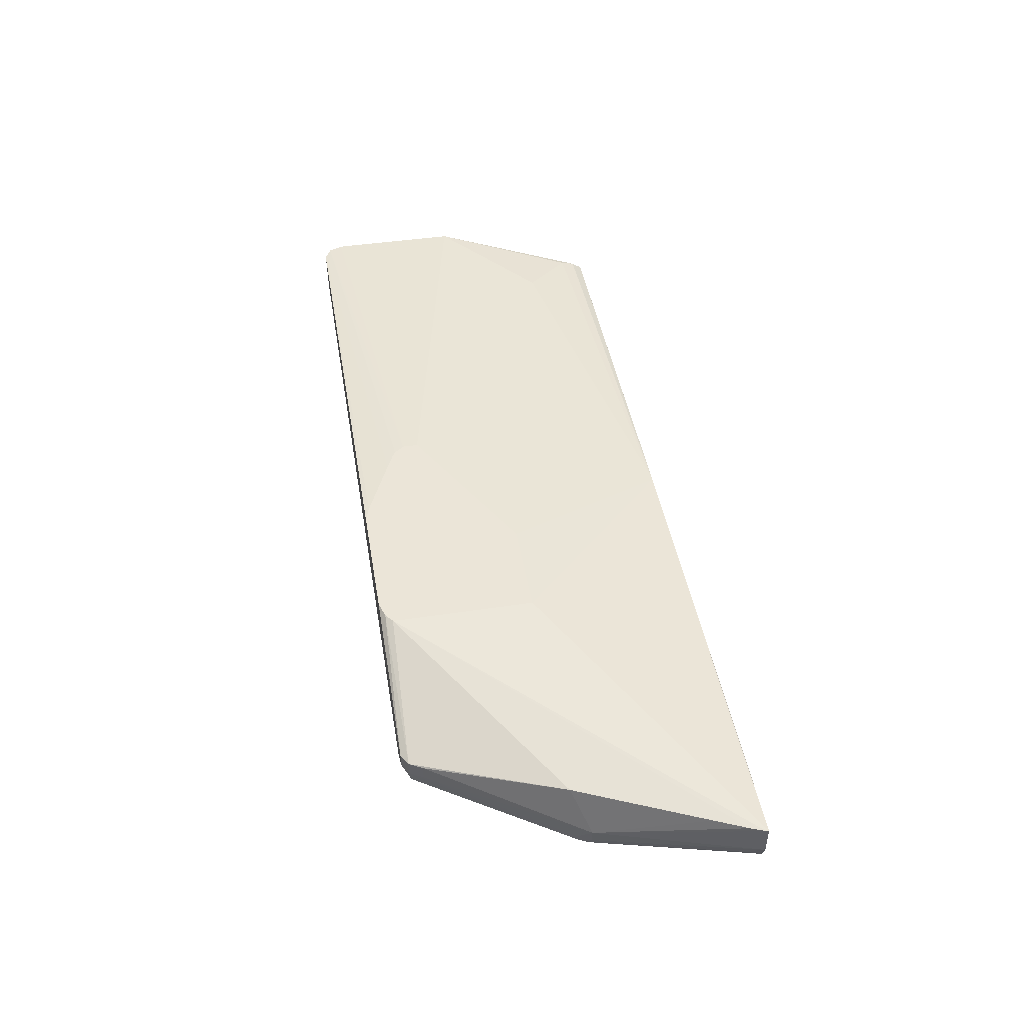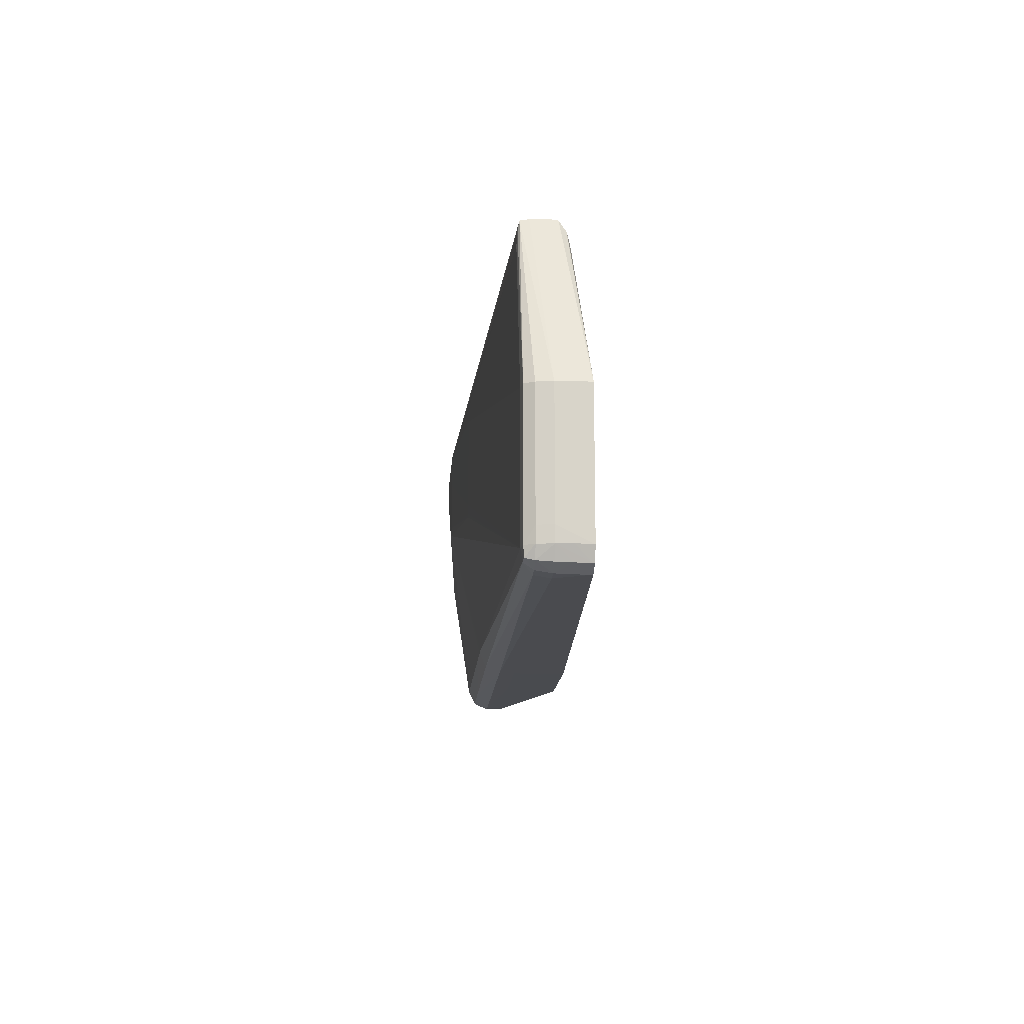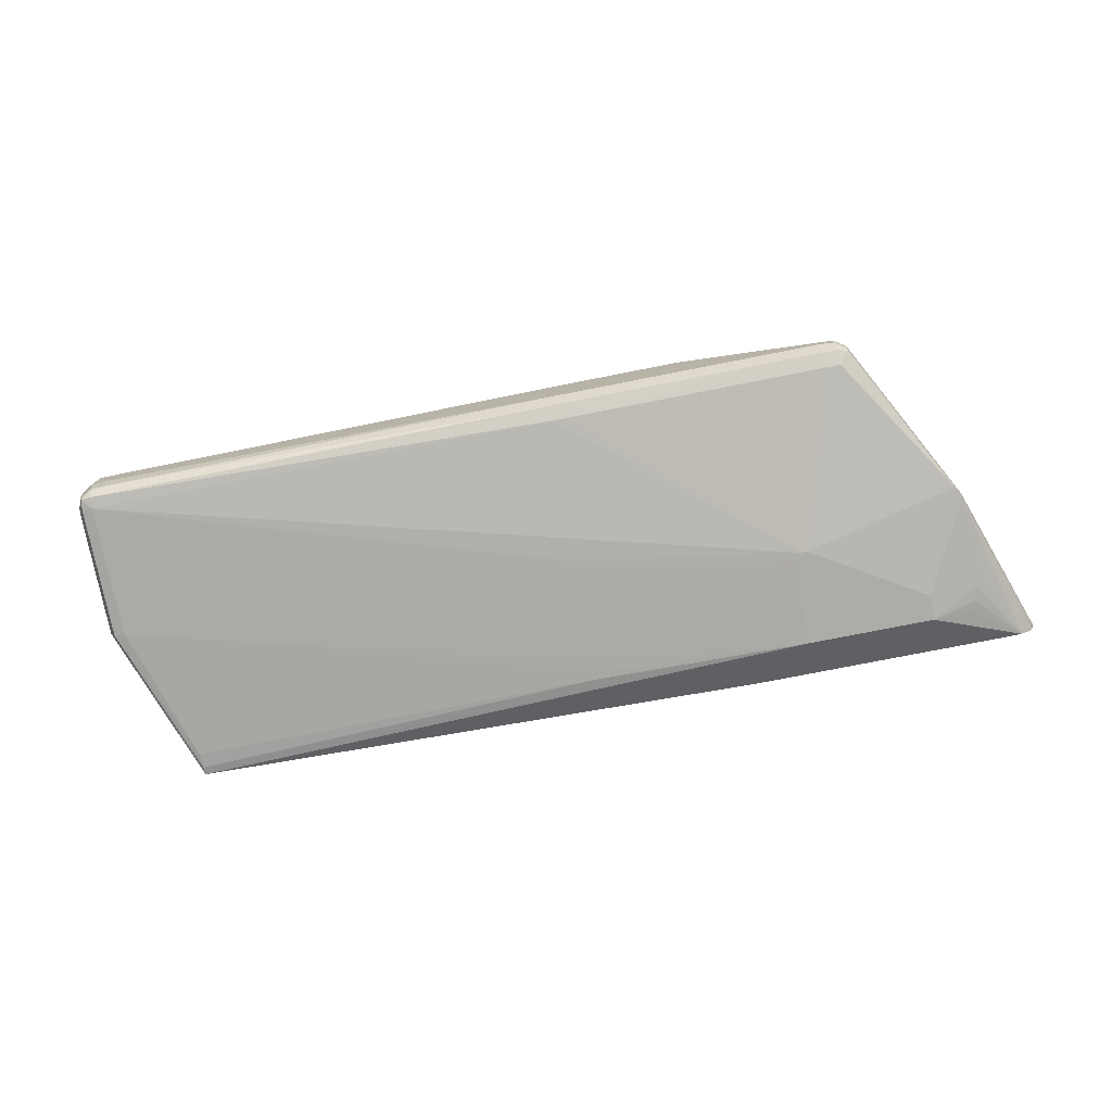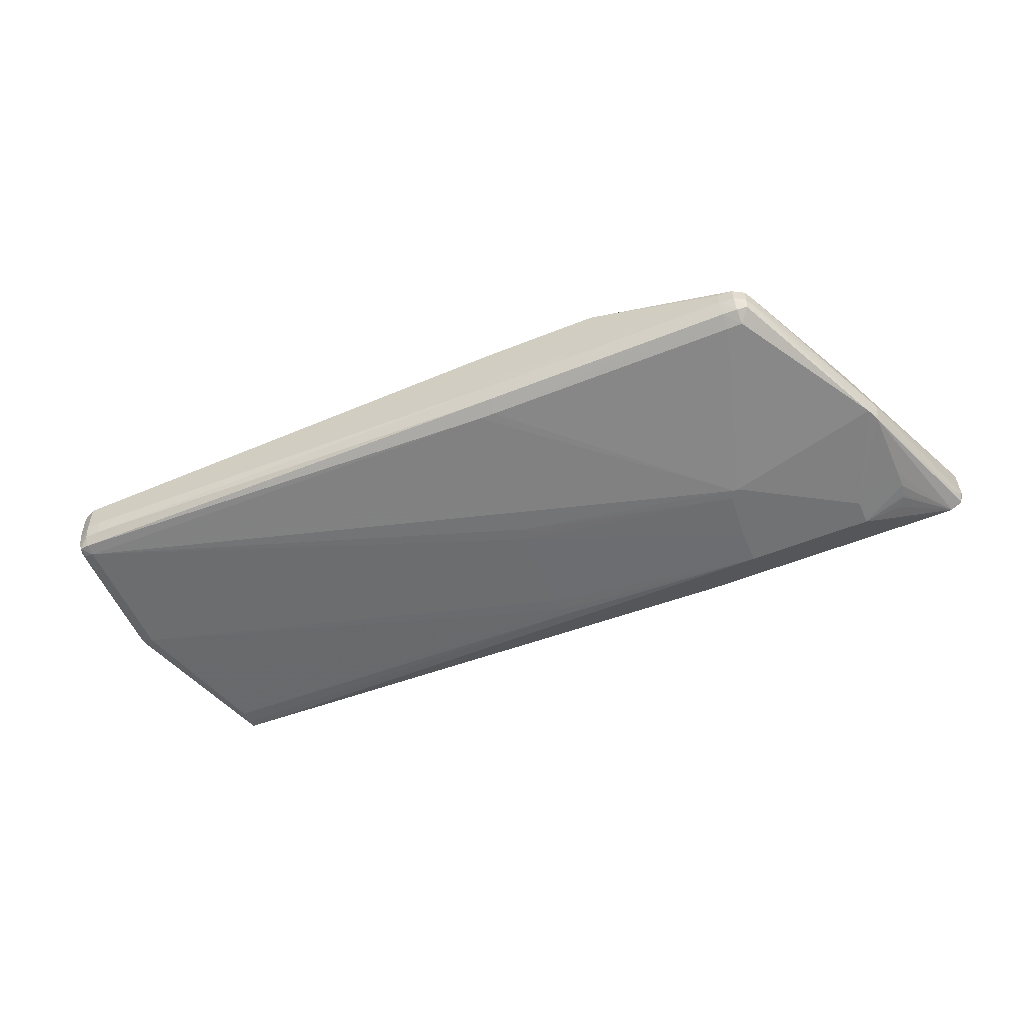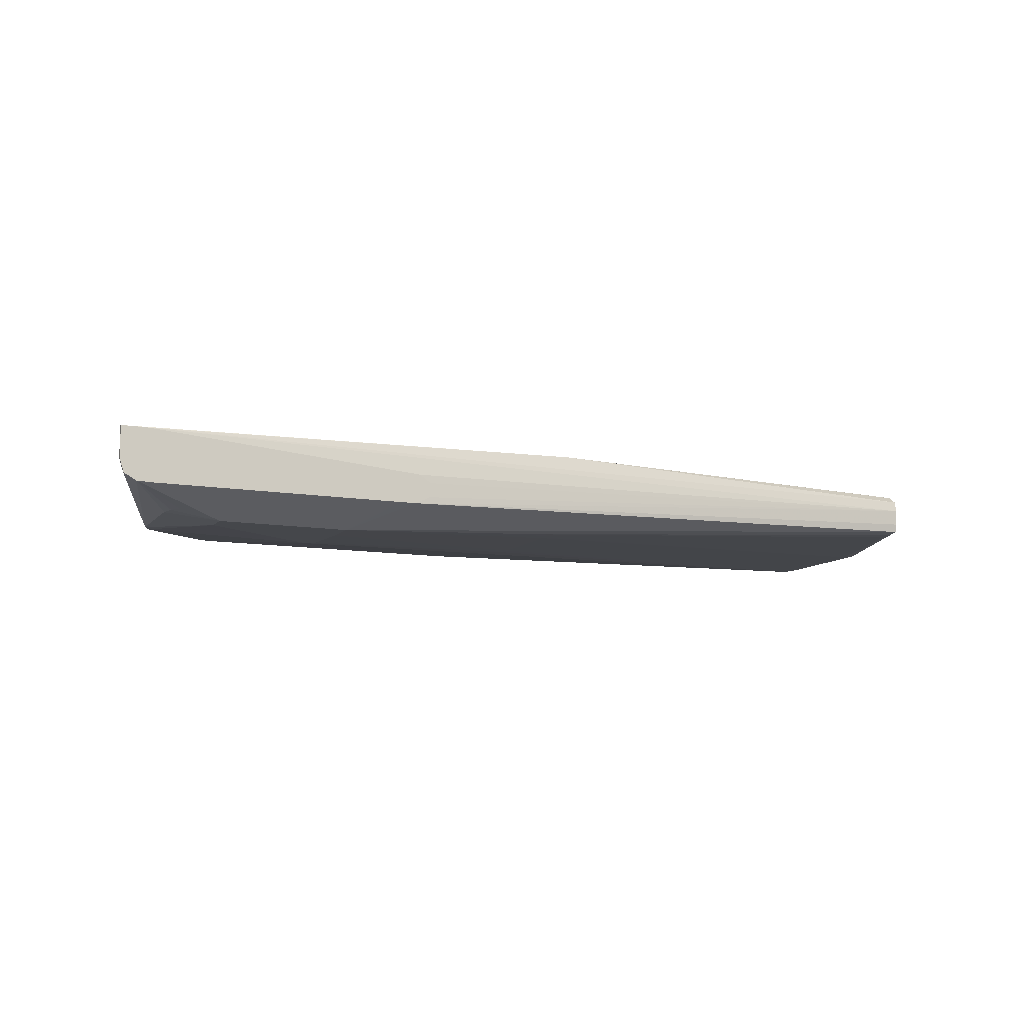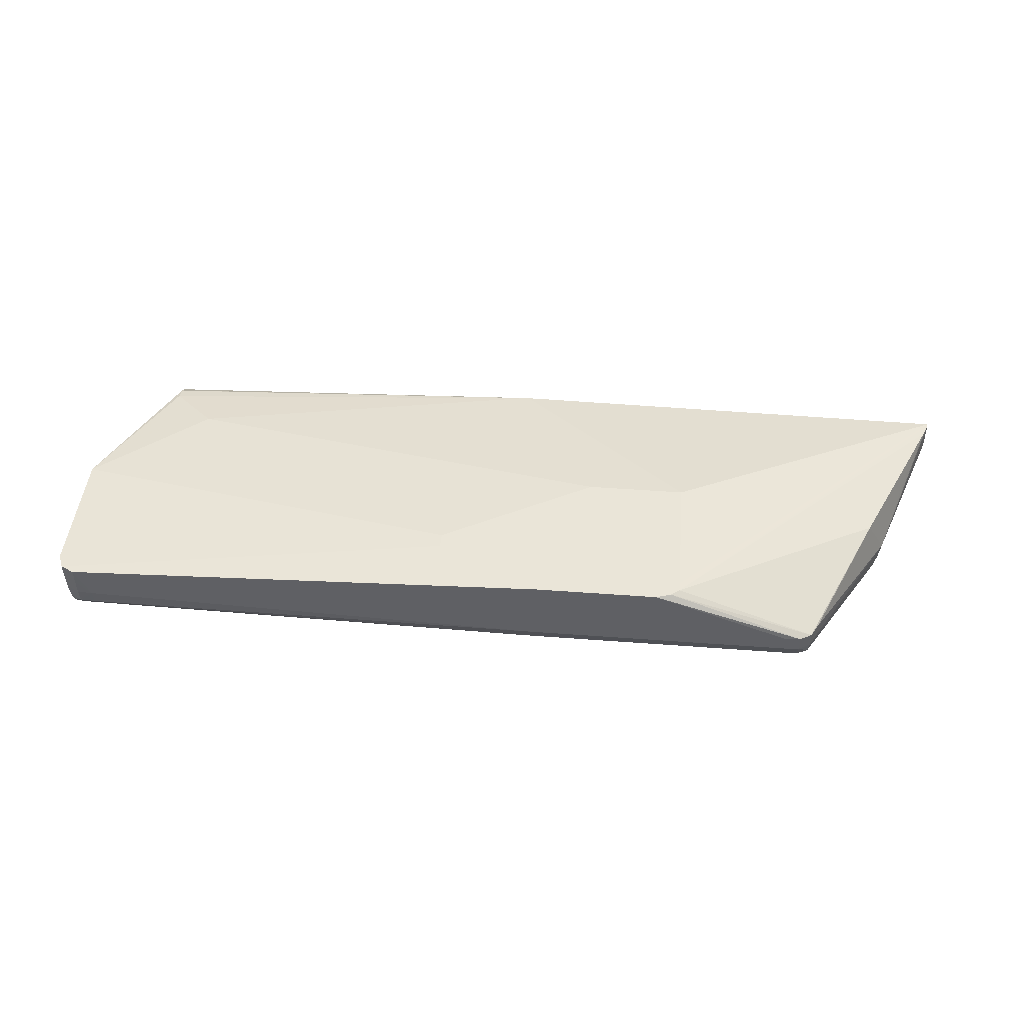
<metadata>
{"format":"obj","ext":"obj","renderer":"f3d","projection":"perspective","resolution":1024,"background":"white","views":[{"elev":45.7,"azim":-99.5,"up":"+Y"},{"elev":-14.2,"azim":86.4,"up":"+Z"},{"elev":-76.9,"azim":-168.9,"up":"+Y"},{"elev":-55.4,"azim":-157.1,"up":"+Y"},{"elev":-10.3,"azim":-23.9,"up":"+Y"},{"elev":45.3,"azim":-175.0,"up":"+Y"}]}
</metadata>
<code>
v -0.2003 -0.05195 0.005716
v -0.2003 -0.04965 0.005716
v -0.1883 -0.05795 0.005716
v -0.2123 -0.05795 0.005729
v -0.1643 -0.04965 0.005716
v -0.2123 -0.04965 0.005729
v -0.1643 -0.05795 0.005716
v -0.2063 -0.06995 0.005754
v -0.2664 -0.07595 0.005805
v -0.1606 -0.04965 0.006905
v 0.02759 -0.05747 0.005805
v -0.2183 -0.04965 0.007651
v -0.2664 -0.06997 0.00583
v -0.2723 -0.06997 0.00621
v -0.1643 -0.06995 0.005754
v 0.02759 -0.05796 0.005805
v 0.02154 -0.06994 0.005805
v -0.2423 -0.08156 0.00841
v -0.2664 -0.08156 0.00841
v -0.2723 -0.08143 0.008613
v -0.2723 -0.07595 0.00621
v -0.1643 -0.07593 0.005805
v -0.1583 -0.04965 0.007651
v 0.03285 -0.05747 0.008435
v -0.1343 -0.04965 0.01834
v -0.1283 -0.04965 0.02116
v -0.2768 -0.06997 0.008815
v -0.2217 -0.04965 0.01032
v 0.03285 -0.05796 0.008435
v 0.02759 -0.06396 0.005931
v 0.02759 -0.06994 0.006121
v 0.02759 -0.07593 0.007082
v 0.02154 -0.07593 0.006804
v -0.2664 -0.08415 0.01403
v -0.1643 -0.08152 0.008448
v -0.1763 -0.08415 0.01403
v -0.2723 -0.08405 0.01403
v -0.2763 -0.08052 0.009548
v -0.2768 -0.07595 0.008815
v 0.03512 -0.05747 0.01404
v -0.126 -0.04965 0.02259
v -0.123 -0.04965 0.02637
v -0.1229 -0.04965 0.02645
v -0.2796 -0.06997 0.01403
v -0.3029 -0.06389 0.06649
v -0.3065 -0.06389 0.07444
v -0.325 -0.06389 0.116
v -0.3305 -0.06389 0.1284
v -0.3327 -0.06389 0.134
v -0.3328 -0.06389 0.1349
v -0.2218 -0.04965 0.01403
v 0.03512 -0.05796 0.01404
v 0.03497 -0.06396 0.01404
v 0.03479 -0.06994 0.01404
v 0.03271 -0.06396 0.008562
v 0.03256 -0.06994 0.008752
v 0.03209 -0.07593 0.009207
v 0.03137 -0.07938 0.01008
v 0.02759 -0.07959 0.009523
v -0.1583 -0.08149 0.008473
v -0.2448 -0.09381 0.08255
v -0.2465 -0.09381 0.08255
v -0.1643 -0.08414 0.01403
v -0.3076 -0.09028 0.06897
v -0.3078 -0.08794 0.06883
v -0.2796 -0.07595 0.01403
v 0.03512 -0.05747 0.06647
v -0.1229 -0.04965 0.03254
v -0.3112 -0.08194 0.07401
v -0.3327 -0.07595 0.134
v -0.3328 -0.07595 0.1349
v -0.3228 -0.06389 0.1349
v -0.151 -0.05958 0.1321
v -0.2214 -0.04965 0.06649
v 0.03512 -0.05796 0.06647
v 0.03508 -0.06994 0.02003
v 0.03386 -0.07593 0.01404
v 0.03181 -0.07959 0.01404
v 0.02759 -0.08024 0.01404
v -0.1583 -0.08408 0.01403
v -0.2446 -0.09381 0.08256
v -0.2913 -0.09381 0.1093
v -0.3091 -0.09028 0.07211
v -0.3104 -0.08794 0.07401
v -0.1229 -0.04965 0.03259
v -0.008419 -0.05825 0.104
v 0.009695 -0.06209 0.1224
v 0.009695 -0.06325 0.1275
v 0.009695 -0.06336 0.1277
v 0.009695 -0.066 0.1316
v 0.009695 -0.06604 0.1316
v 0.009695 -0.06995 0.1323
v -0.3301 -0.08036 0.1292
v -0.331 -0.0813 0.134
v -0.3099 -0.09028 0.07401
v -0.3313 -0.08048 0.1349
v -0.2166 -0.07268 0.1349
v -0.1477 -0.05958 0.1317
v -0.1829 -0.04965 0.06649
v 0.03508 -0.06994 0.06647
v 0.03404 -0.07593 0.02003
v 0.03184 -0.07959 0.02003
v 0.02759 -0.08024 0.06647
v -0.1527 -0.08964 0.07401
v -0.1537 -0.08964 0.07032
v -0.154 -0.08964 0.06904
v -0.2427 -0.09381 0.0859
v -0.2913 -0.09381 0.1194
v -0.3104 -0.09028 0.1033
v -0.2121 -0.07571 0.1349
v -0.2123 -0.0813 0.1349
v -0.2183 -0.0841 0.1349
v 0.009695 -0.07594 0.1319
v -0.331 -0.08132 0.1349
v -0.3263 -0.08392 0.134
v -0.3263 -0.08394 0.1349
v 0.03404 -0.07593 0.06647
v 0.009695 -0.0792 0.1313
v 0.03184 -0.07959 0.06647
v 0.009695 -0.08024 0.122
v -0.1539 -0.08964 0.116
v -0.153 -0.08964 0.1117
v -0.1527 -0.08964 0.11
v -0.2412 -0.09381 0.1056
v -0.2427 -0.09381 0.086
v -0.3203 -0.08415 0.1349
v -0.3069 -0.09028 0.1201
v -0.3077 -0.09028 0.1188
v -0.3092 -0.09028 0.116
v -0.3095 -0.09028 0.1148
v -0.3104 -0.09028 0.11
v -0.2412 -0.09381 0.1194
v -0.2243 -0.08412 0.1349
v 0.009695 -0.07985 0.128
v -0.1552 -0.08964 0.1191
f 1 2 5
f 1 5 7
f 1 7 3
f 1 3 4
f 1 4 6
f 1 6 2
f 2 6 12
f 2 12 28
f 2 28 51
f 2 51 74
f 2 74 99
f 2 99 85
f 2 85 68
f 2 68 43
f 2 43 42
f 2 42 41
f 2 41 26
f 2 26 25
f 2 25 23
f 2 23 10
f 2 10 5
f 3 7 15
f 3 15 8
f 3 8 4
f 4 8 9
f 4 9 6
f 5 10 11
f 5 11 16
f 5 16 7
f 6 9 13
f 6 13 14
f 6 14 12
f 7 16 17
f 7 17 15
f 8 15 9
f 9 18 19
f 9 19 20
f 9 20 21
f 9 21 14
f 9 14 13
f 9 15 22
f 9 22 18
f 10 23 11
f 11 24 29
f 11 29 16
f 11 23 25
f 11 25 26
f 11 26 24
f 12 14 27
f 12 27 28
f 14 21 39
f 14 39 27
f 15 17 22
f 16 29 30
f 16 30 17
f 17 30 31
f 17 31 32
f 17 32 33
f 17 33 22
f 18 34 19
f 18 22 35
f 18 35 36
f 18 36 34
f 19 34 37
f 19 37 20
f 20 37 38
f 20 38 21
f 21 38 39
f 22 33 35
f 24 40 52
f 24 52 29
f 24 26 41
f 24 41 42
f 24 42 43
f 24 43 40
f 27 39 66
f 27 66 44
f 27 44 45
f 27 45 28
f 28 45 46
f 28 46 47
f 28 47 48
f 28 48 49
f 28 49 50
f 28 50 51
f 29 52 53
f 29 53 54
f 29 54 55
f 29 55 31
f 29 31 30
f 31 55 56
f 31 56 57
f 31 57 32
f 32 57 58
f 32 58 59
f 32 59 33
f 33 59 60
f 33 60 35
f 34 61 62
f 34 62 37
f 34 36 61
f 35 60 63
f 35 63 36
f 36 63 61
f 37 64 38
f 37 62 64
f 38 64 39
f 39 64 65
f 39 65 66
f 40 67 75
f 40 75 52
f 40 43 68
f 40 68 67
f 44 66 69
f 44 69 45
f 45 69 46
f 46 69 47
f 47 69 48
f 48 69 49
f 49 70 71
f 49 71 50
f 49 69 70
f 50 71 96
f 50 96 114
f 50 114 116
f 50 116 126
f 50 126 133
f 50 133 112
f 50 112 111
f 50 111 110
f 50 110 97
f 50 97 72
f 50 72 73
f 50 73 74
f 50 74 51
f 52 75 100
f 52 100 76
f 52 76 53
f 53 76 54
f 54 76 77
f 54 77 57
f 54 57 56
f 54 56 55
f 57 77 58
f 58 78 79
f 58 79 59
f 58 77 78
f 59 79 80
f 59 80 60
f 60 80 63
f 61 81 107
f 61 107 125
f 61 125 124
f 61 124 132
f 61 132 108
f 61 108 82
f 61 82 62
f 61 63 80
f 61 80 81
f 62 82 64
f 64 82 83
f 64 83 84
f 64 84 65
f 65 84 69
f 65 69 66
f 67 68 85
f 67 85 86
f 67 86 87
f 67 87 88
f 67 88 89
f 67 89 90
f 67 90 91
f 67 91 92
f 67 92 75
f 69 84 70
f 70 93 94
f 70 94 71
f 70 84 95
f 70 95 93
f 71 94 96
f 72 97 92
f 72 92 91
f 72 91 73
f 73 91 90
f 73 90 89
f 73 89 88
f 73 88 98
f 73 98 99
f 73 99 74
f 75 92 100
f 76 100 117
f 76 117 101
f 76 101 77
f 77 101 78
f 78 102 79
f 78 101 102
f 79 102 119
f 79 119 103
f 79 103 123
f 79 123 104
f 79 104 105
f 79 105 106
f 79 106 81
f 79 81 80
f 81 106 107
f 82 108 131
f 82 131 109
f 82 109 95
f 82 95 83
f 83 95 84
f 85 99 86
f 86 99 98
f 86 98 87
f 87 98 88
f 92 97 110
f 92 110 111
f 92 111 112
f 92 112 113
f 92 113 100
f 93 95 94
f 94 114 96
f 94 95 115
f 94 115 116
f 94 116 114
f 95 109 116
f 95 116 115
f 100 113 118
f 100 118 117
f 101 117 119
f 101 119 102
f 103 119 120
f 103 120 121
f 103 121 122
f 103 122 123
f 104 123 132
f 104 132 124
f 104 124 125
f 104 125 105
f 105 125 106
f 106 125 107
f 108 126 116
f 108 116 127
f 108 127 128
f 108 128 129
f 108 129 130
f 108 130 131
f 108 132 126
f 109 131 116
f 112 133 132
f 112 132 118
f 112 118 113
f 116 131 130
f 116 130 129
f 116 129 128
f 116 128 127
f 117 118 119
f 118 134 119
f 118 132 134
f 119 134 120
f 120 134 135
f 120 135 121
f 121 135 132
f 121 132 122
f 122 132 123
f 126 132 133
f 132 135 134

</code>
